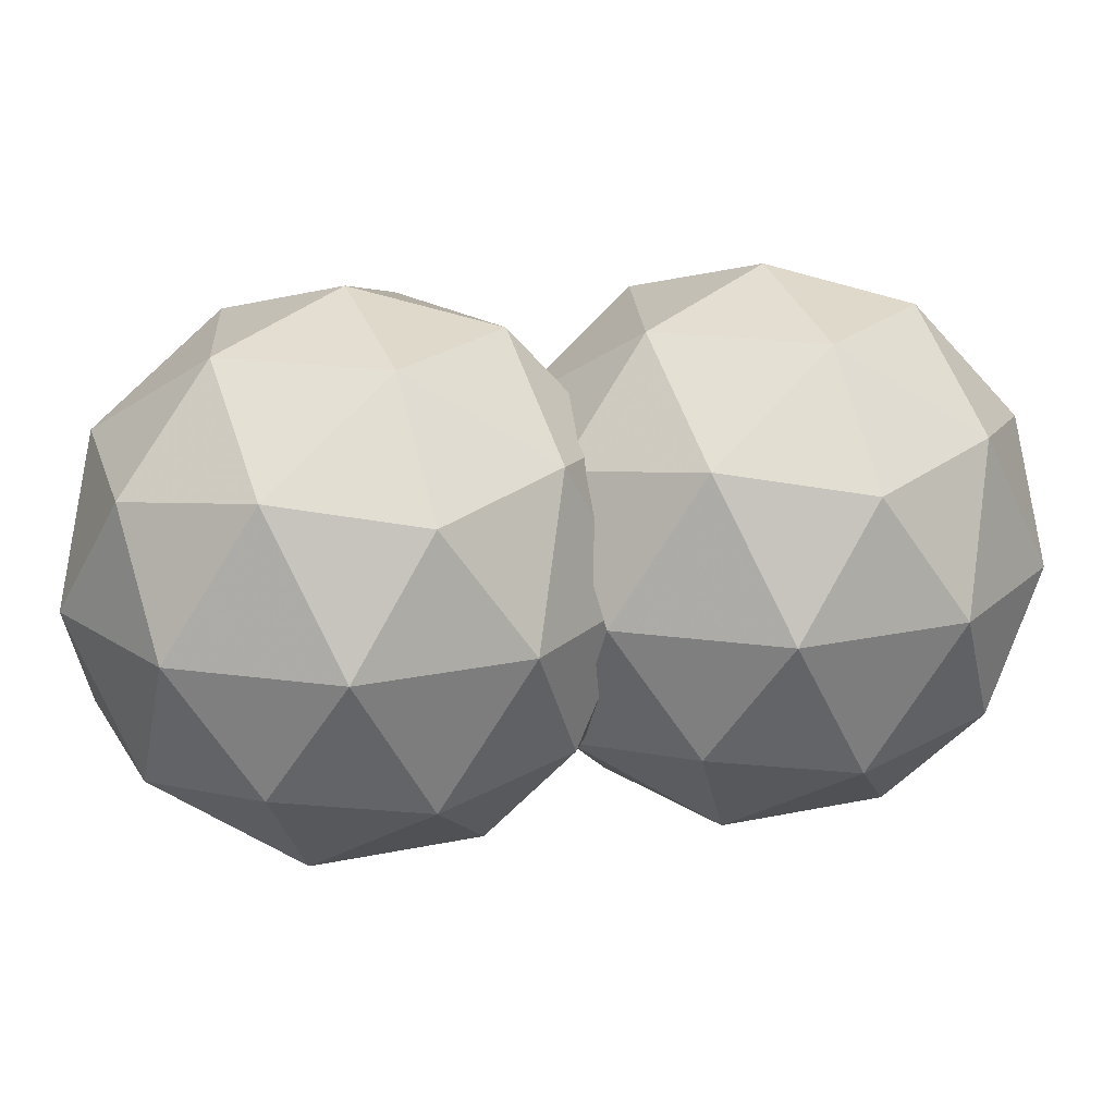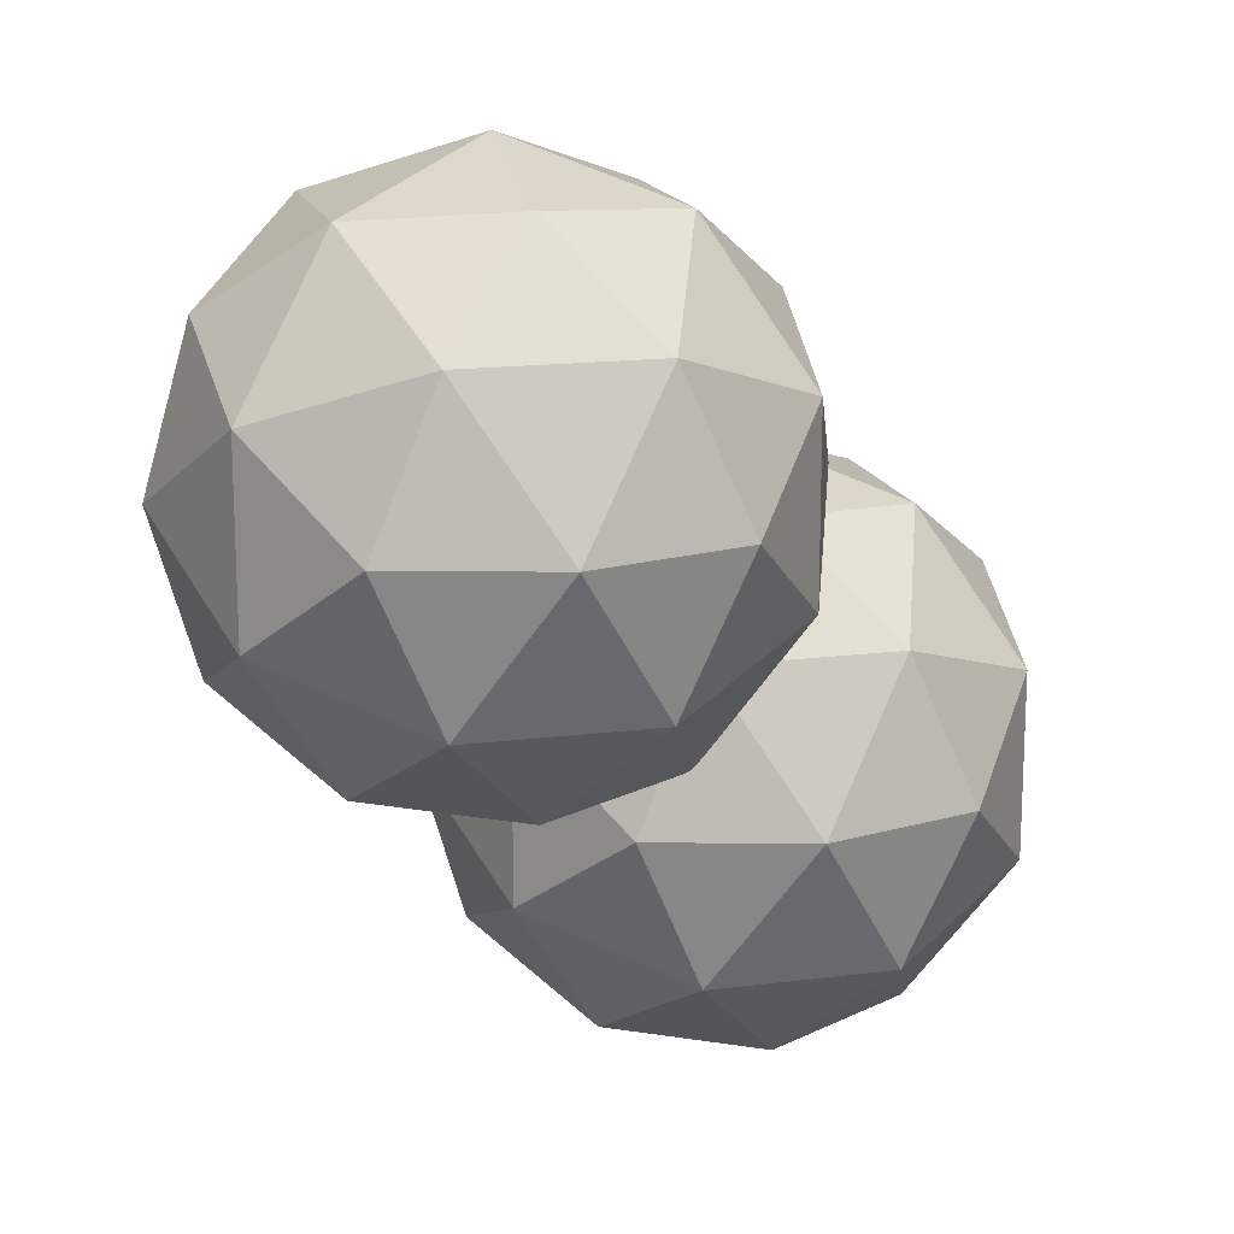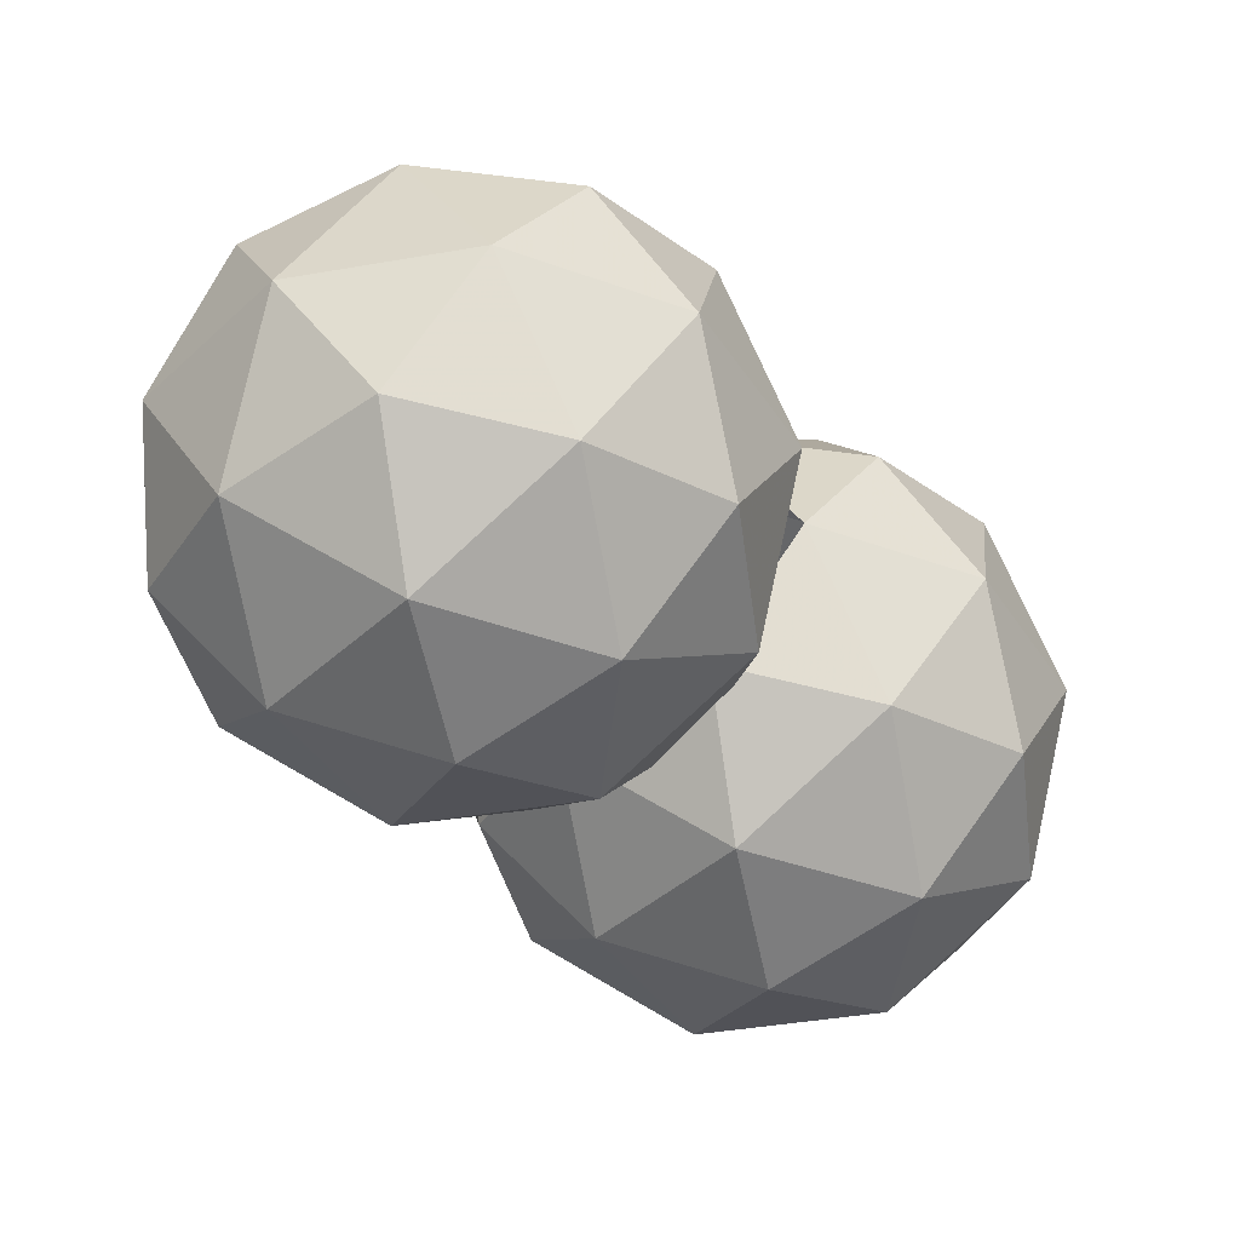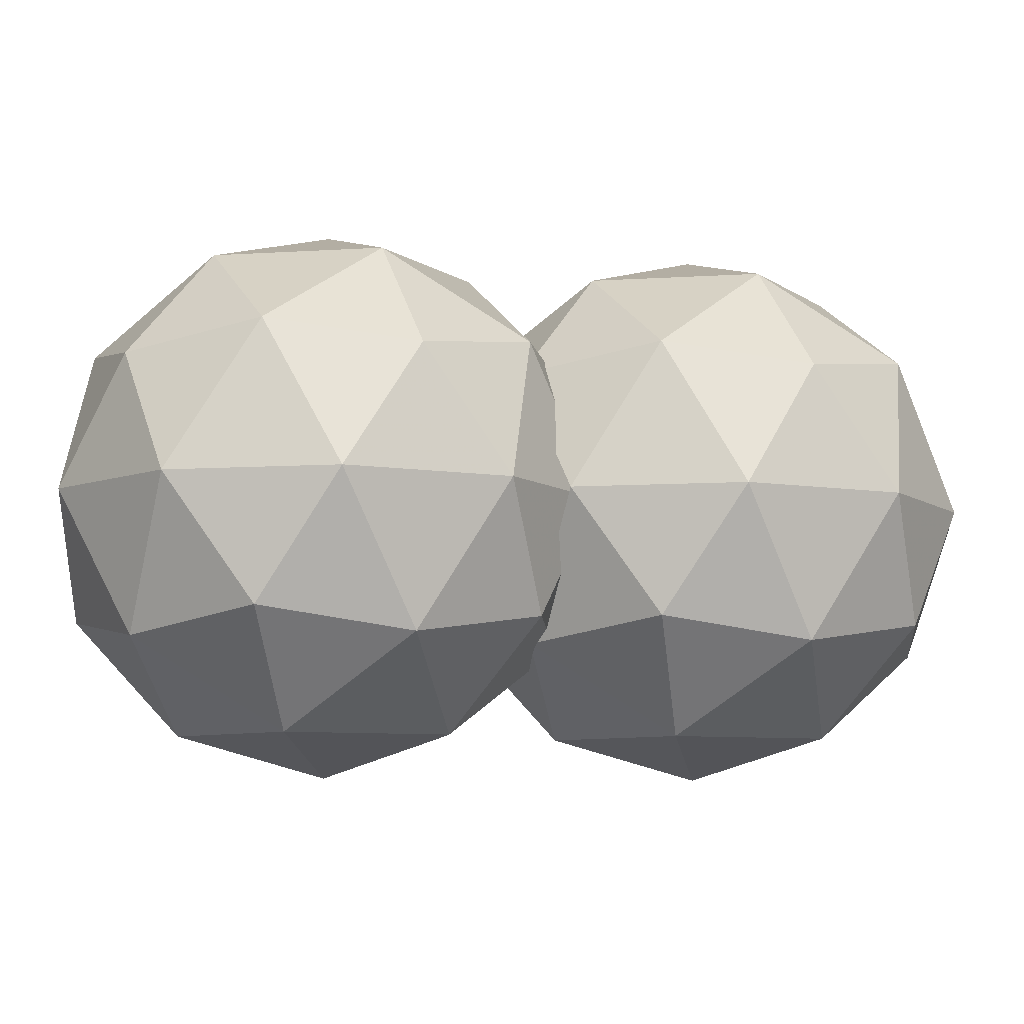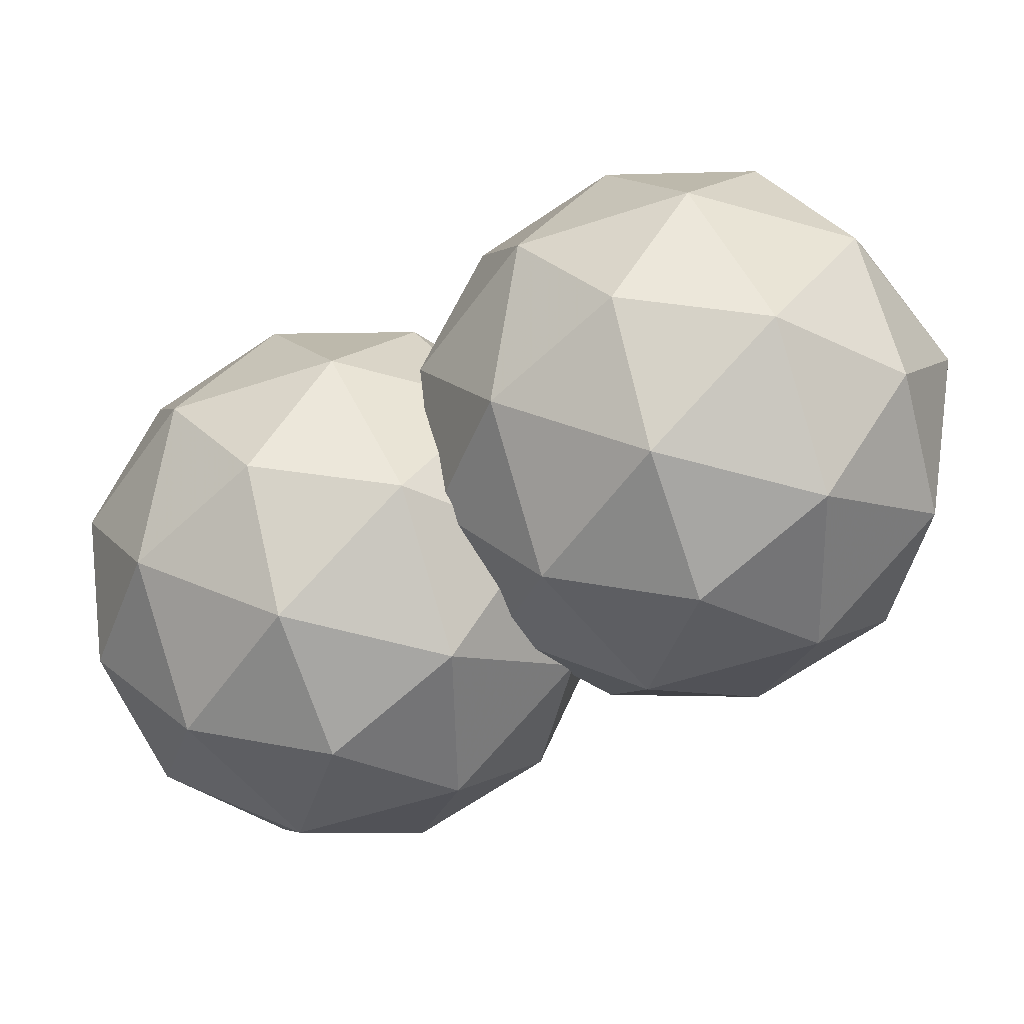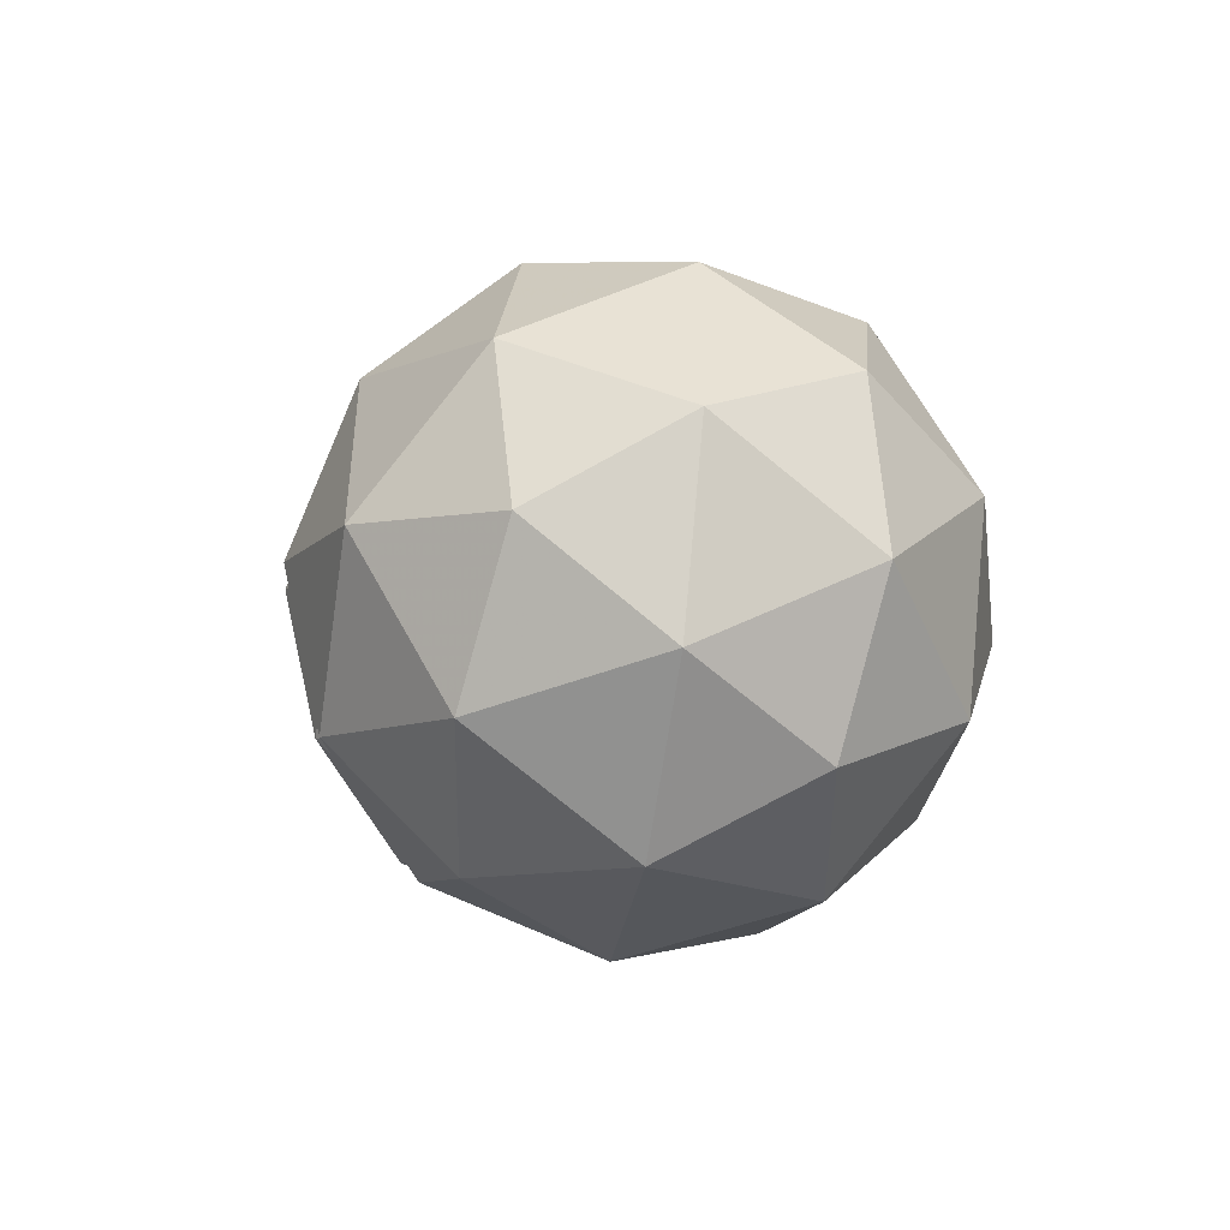
<metadata>
{"format":"obj","ext":"obj","renderer":"f3d","projection":"perspective","resolution":1024,"background":"white","views":[{"elev":19.9,"azim":-147.6,"up":"+Y"},{"elev":16.1,"azim":-46.4,"up":"+Z"},{"elev":-40.9,"azim":-5.9,"up":"+Y"},{"elev":-7.5,"azim":-151.4,"up":"+Y"},{"elev":-55.2,"azim":73.3,"up":"+Y"},{"elev":-47.9,"azim":81.2,"up":"+Z"}]}
</metadata>
<code>
o Icosphere
v -0.4472 -1 0.3749
v 0.2764 -0.4472 0.9006
v -0.7236 -0.4472 1.226
v -1.342 -0.4472 0.3749
v -0.7236 -0.4472 -0.4758
v 0.2764 -0.4472 -0.1508
v -0.1708 0.4472 1.226
v -1.171 0.4472 0.9006
v -1.171 0.4472 -0.1508
v -0.1708 0.4472 -0.4758
v 0.4472 0.4472 0.3749
v -0.4472 1 0.3749
v -0.6097 -0.8507 0.8749
v -0.0219 -0.8507 0.6839
v -0.1843 -0.5257 1.184
v -0.0219 -0.8507 0.06586
v 0.4034 -0.5257 0.3749
v -0.9729 -0.8507 0.3749
v -1.135 -0.5257 0.8749
v -0.6097 -0.8507 -0.1251
v -1.135 -0.5257 -0.1251
v -0.1843 -0.5257 -0.4341
v 0.5038 0 0.06586
v 0.5038 0 0.6839
v 0.1406 0 1.184
v -0.4472 0 1.375
v -1.035 0 1.184
v -1.398 0 0.6839
v -1.398 0 0.06586
v -1.035 0 -0.4341
v -0.4472 0 -0.6251
v 0.241 0.5257 0.8749
v -0.7101 0.5257 1.184
v -1.298 0.5257 0.3749
v -0.7101 0.5257 -0.4341
v 0.241 0.5257 -0.1251
v 0.07851 0.8507 0.3749
v -0.2848 0.8507 0.8749
v -0.8725 0.8507 0.6839
v -0.8725 0.8507 0.06586
v -0.2848 0.8507 -0.1251
v 0.7215 0.8507 -1.131
v 0.1337 0.8507 -0.9404
v 0.1337 0.8507 -0.3224
v 0.7215 0.8507 -0.1314
v 1.085 0.8507 -0.6314
v 1.247 0.5257 -1.131
v 0.2962 0.5257 -1.44
v -0.2916 0.5257 -0.6314
v 0.2962 0.5257 0.1776
v 1.247 0.5257 -0.1314
v 1.147 0 -1.44
v 0.559 0 -1.631
v -0.02876 0 -1.44
v -0.392 0 -0.9404
v -0.392 0 -0.3224
v 0.559 0 0.3686
v 1.147 0 0.1777
v 1.51 0 -0.3224
v 1.51 0 -0.9404
v 0.8219 -0.5257 -1.44
v -0.1292 -0.5257 -1.131
v 0.3966 -0.8507 -1.131
v -0.1292 -0.5257 -0.1314
v 0.03329 -0.8507 -0.6314
v 1.41 -0.5257 -0.6314
v 0.9843 -0.8507 -0.9404
v 0.8219 -0.5257 0.1776
v 0.9843 -0.8507 -0.3224
v 0.3966 -0.8507 -0.1314
v 0.559 1 -0.6314
v 1.453 0.4472 -0.6314
v 0.8354 0.4472 -1.482
v -0.1646 0.4472 -1.157
v -0.1646 0.4472 -0.1056
v 0.8354 0.4472 0.2193
v 1.283 -0.4472 -1.157
v 0.2826 -0.4472 -1.482
v -0.3354 -0.4472 -0.6314
v 0.2826 -0.4472 0.2193
v 1.283 -0.4472 -0.1056
v 0.559 -1 -0.6314
f 15 3 13
f 13 14 15
f 2 15 14
f 13 1 14
f 17 2 14
f 14 16 17
f 6 17 16
f 14 1 16
f 19 4 18
f 18 13 19
f 3 19 13
f 18 1 13
f 21 5 20
f 20 18 21
f 4 21 18
f 20 1 18
f 22 6 16
f 16 20 22
f 5 22 20
f 16 1 20
f 24 2 17
f 17 23 24
f 11 24 23
f 23 17 6
f 26 3 15
f 15 25 26
f 7 26 25
f 25 15 2
f 28 4 19
f 19 27 28
f 8 28 27
f 27 19 3
f 30 5 21
f 21 29 30
f 9 30 29
f 29 21 4
f 31 22 5
f 32 7 25
f 25 24 32
f 11 32 24
f 24 25 2
f 33 8 27
f 27 26 33
f 7 33 26
f 26 27 3
f 34 9 29
f 29 28 34
f 8 34 28
f 28 29 4
f 35 10 31
f 31 30 35
f 9 35 30
f 30 31 5
f 36 11 23
f 38 7 32
f 32 37 38
f 12 38 37
f 37 32 11
f 39 8 33
f 33 38 39
f 12 39 38
f 38 33 7
f 40 9 34
f 34 39 40
f 12 40 39
f 39 34 8
f 41 10 35
f 35 40 41
f 12 41 40
f 40 35 9
f 37 11 36
f 36 41 37
f 12 37 41
f 41 36 10
f 42 47 73
f 71 46 42
f 47 42 46
f 46 72 47
f 43 48 74
f 71 42 43
f 48 43 42
f 42 73 48
f 44 49 75
f 71 43 44
f 49 44 43
f 43 74 49
f 45 50 76
f 71 44 45
f 50 45 44
f 44 75 50
f 46 51 72
f 71 45 46
f 51 46 45
f 45 76 51
f 52 60 77
f 73 47 52
f 60 52 47
f 47 72 60
f 54 53 78
f 74 48 54
f 53 54 48
f 48 73 53
f 56 55 79
f 75 49 56
f 55 56 49
f 49 74 55
f 76 50 57
f 59 58 81
f 72 51 59
f 58 59 51
f 51 76 58
f 53 61 78
f 73 52 53
f 61 53 52
f 52 77 61
f 55 62 79
f 74 54 55
f 62 55 54
f 54 78 62
f 56 79 64
f 58 68 81
f 76 57 58
f 68 58 57
f 57 80 68
f 60 66 77
f 72 59 60
f 66 60 59
f 59 81 66
f 67 82 63
f 78 61 63
f 67 63 61
f 61 77 67
f 63 82 65
f 79 62 65
f 63 65 62
f 62 78 63
f 65 82 70
f 80 64 70
f 65 70 64
f 64 79 65
f 69 82 67
f 77 66 67
f 69 67 66
f 66 81 69
f 70 82 69
f 81 68 69
f 70 69 68
f 68 80 70

</code>
